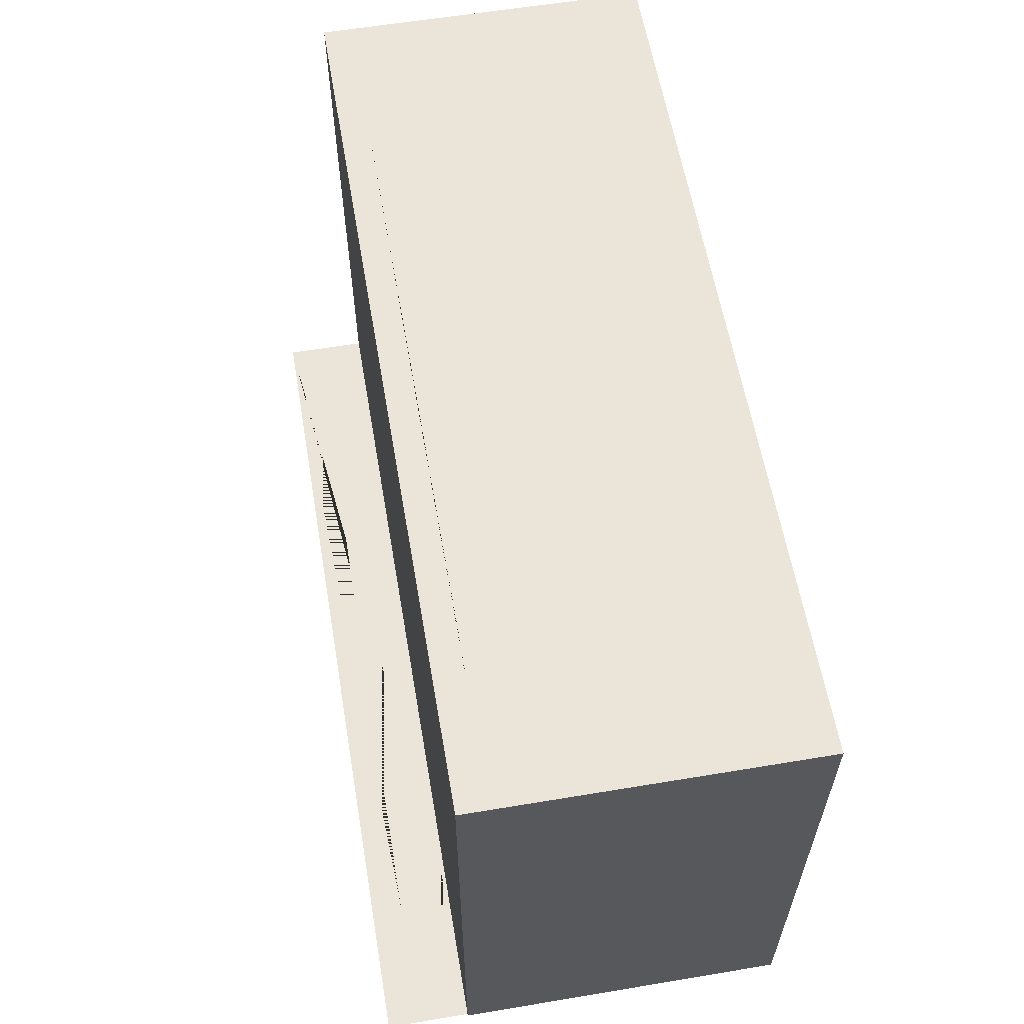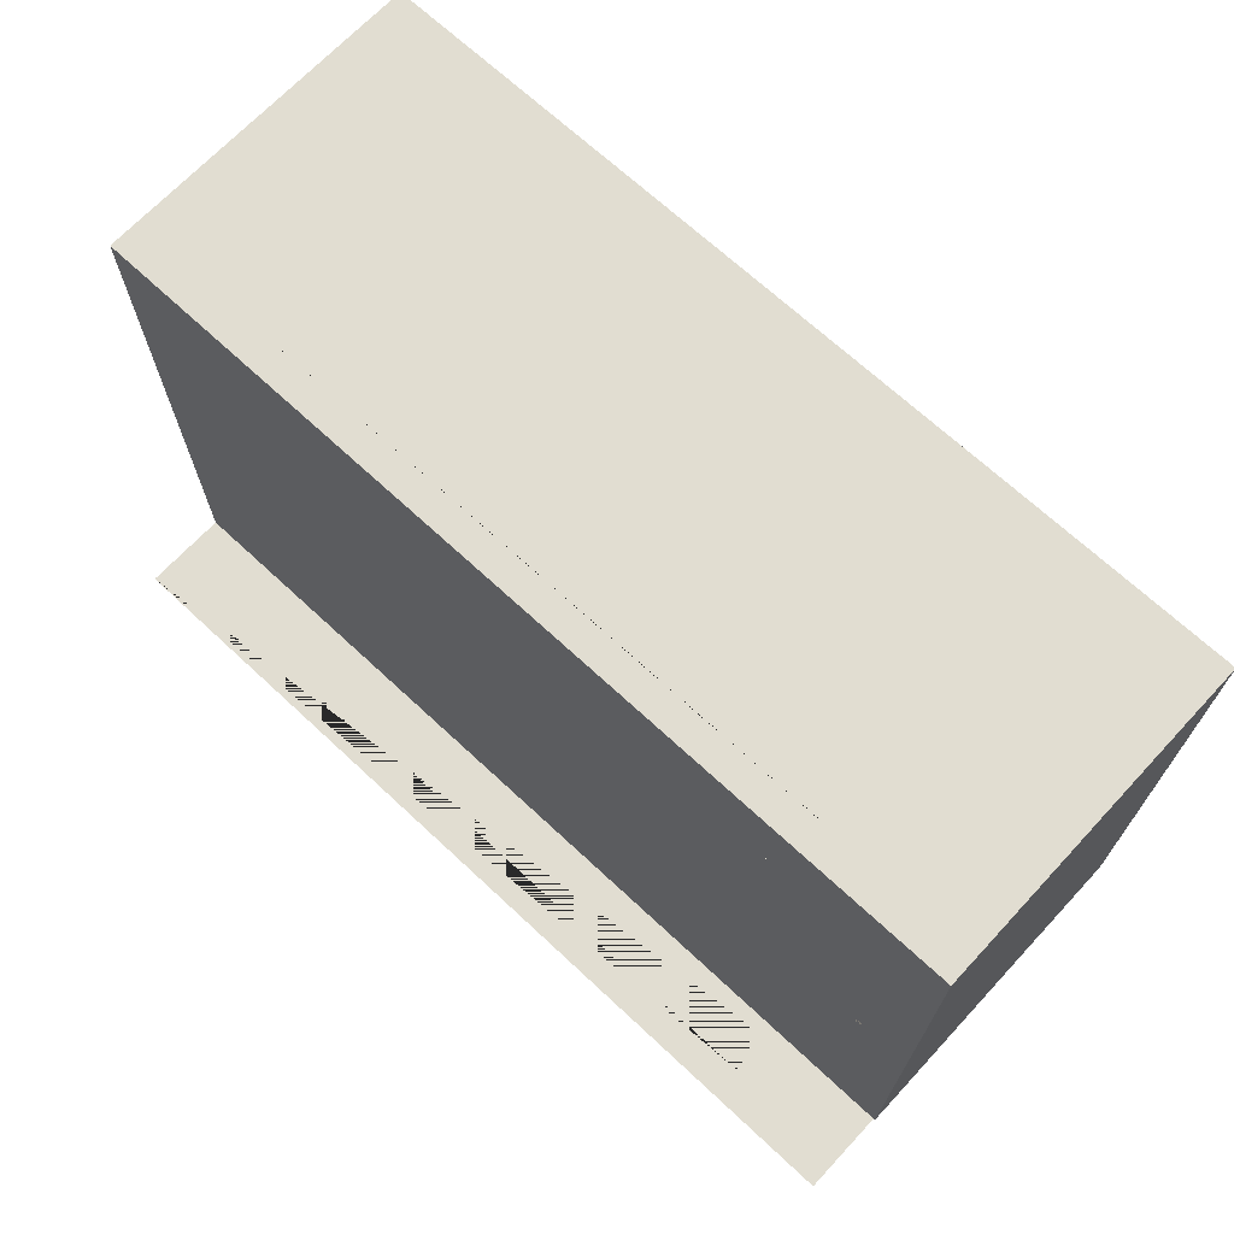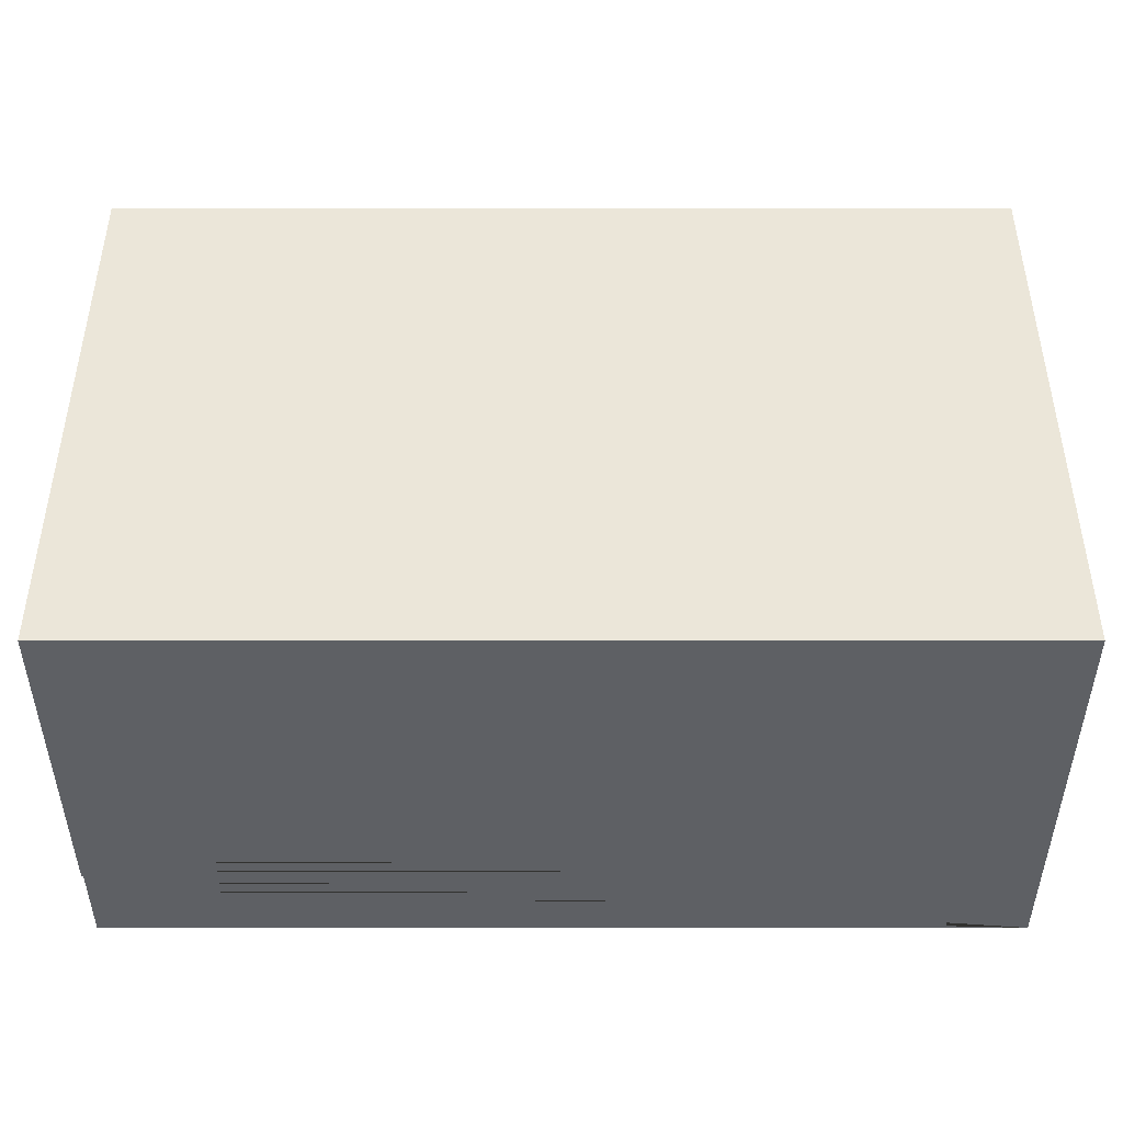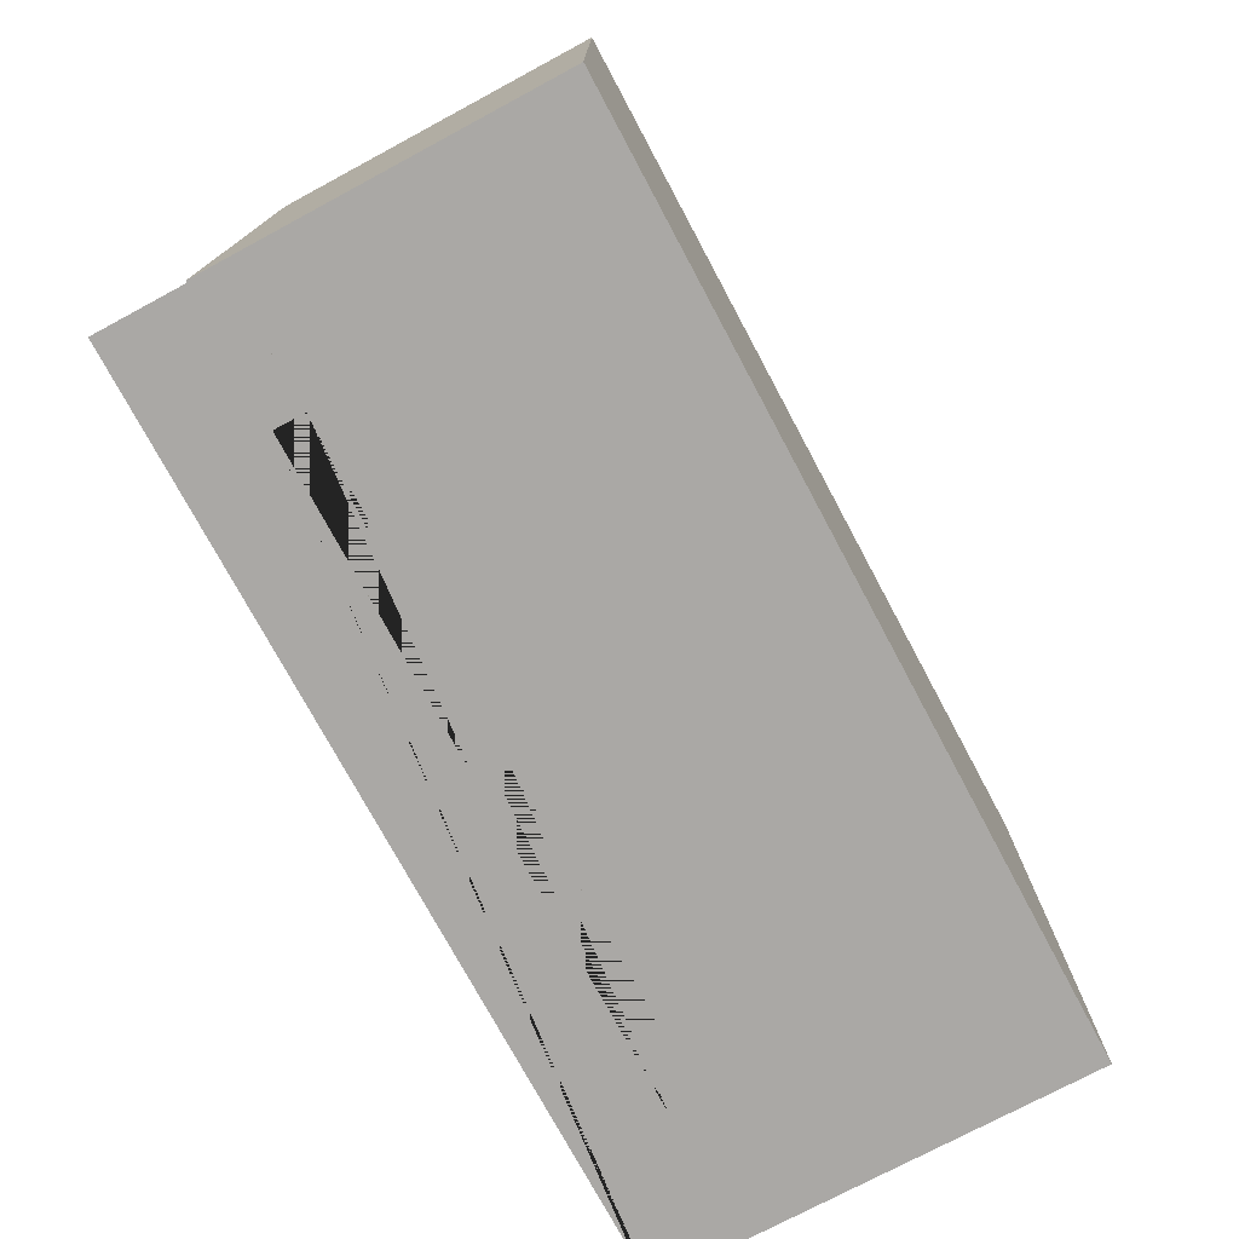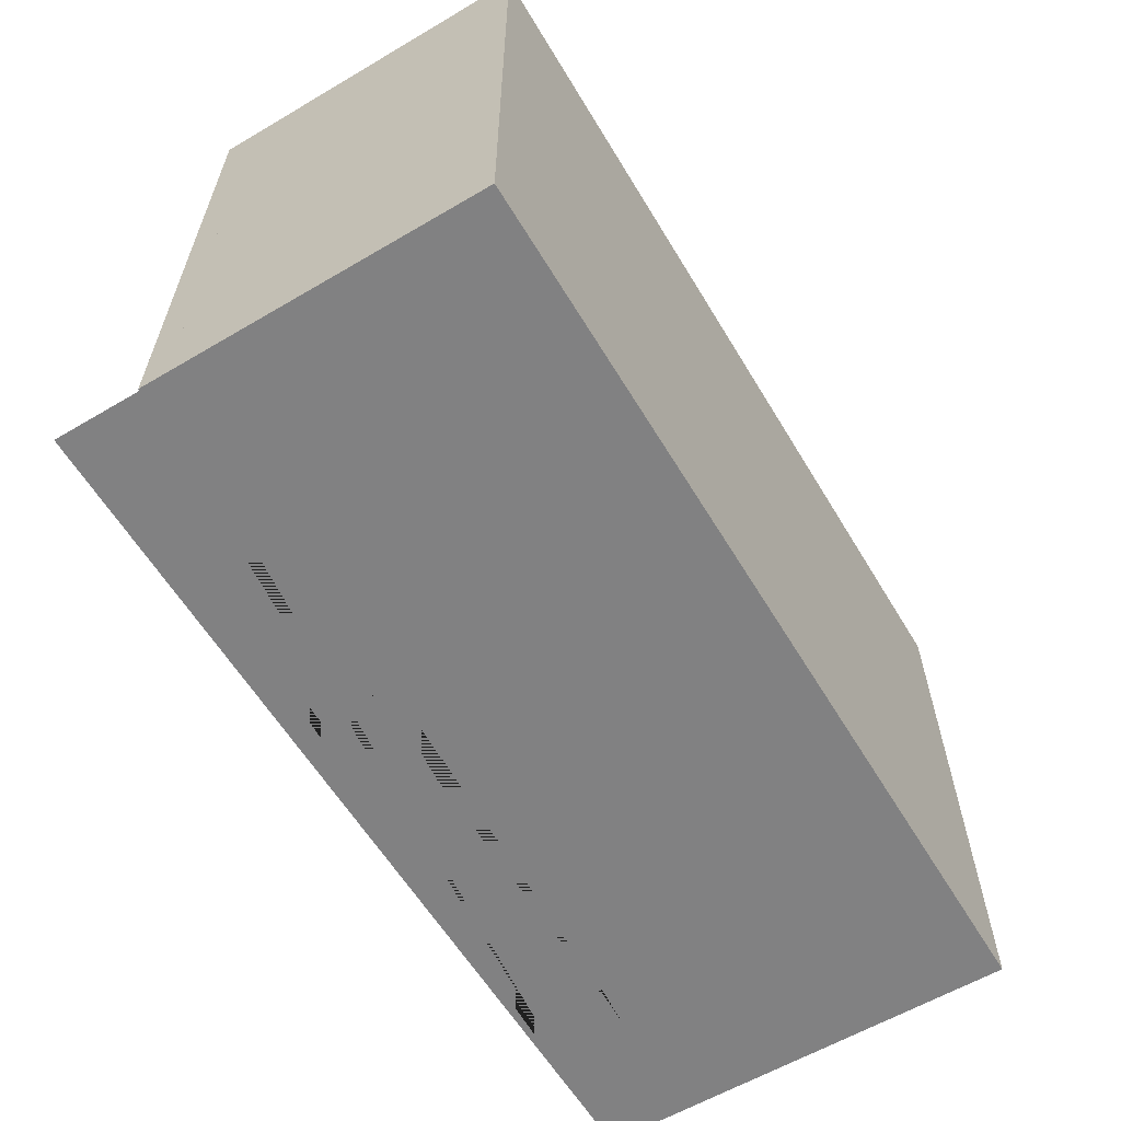
<metadata>
{"format":"obj","ext":"obj","renderer":"f3d","projection":"perspective","resolution":1024,"background":"white","views":[{"elev":59.6,"azim":80.3,"up":"+Y"},{"elev":68.9,"azim":43.0,"up":"+Y"},{"elev":-42.9,"azim":180.0,"up":"+Y"},{"elev":-75.1,"azim":118.2,"up":"+Y"},{"elev":-60.4,"azim":121.0,"up":"+Y"}]}
</metadata>
<code>
g Mesh1 B_1_1 Component_1_1 Model
v 1342 156.9 -89.65
v 1343 157.7 -89.65
v 1342 163.4 -89.65
f 1 2 3
v 1345 156.9 -89.65
f 2 1 4
v 1342 156.9 -89.75
v 1345 156.9 -89.75
f 4 1 5 6
v 1342 163.4 -89.75
f 1 3 7 5
v 1345 163.4 -89.65
v 1345 163.4 -89.75
f 3 8 9 7
v 1343 162.7 -89.65
f 3 10 8
f 10 3 2
v 1343 160.1 -89.65
f 10 2 11
v 1343 157.7 -89.75
v 1343 160.1 -89.75
f 11 2 12 13
v 1344 157.7 -89.65
v 1344 157.7 -89.75
f 2 14 15 12
f 2 4 14
v 1346 157.7 -89.65
f 14 4 16
v 1346 157 -89.65
f 16 4 17
v 1346 157 -89.75
f 17 4 6 18
v 1346 157.7 -89.75
f 6 19 18
f 6 15 19
f 6 12 15
f 5 12 6
v 1343 162.7 -89.75
f 12 5 20
f 7 20 5
f 20 7 9
v 1345 162.7 -89.75
f 20 9 21
v 1346 162.7 -89.75
f 21 9 22
v 1346 163.4 -89.75
f 22 9 23
v 1346 163.4 -89.65
f 8 24 23 9
v 1346 162.7 -89.65
f 8 25 24
v 1345 162.7 -89.65
f 8 26 25
f 8 10 26
f 26 10 20 21
v 1343 160.8 -89.65
v 1343 160.8 -89.75
f 10 27 28 20
f 10 11 27
v 1345 160.1 -89.65
f 29 27 11
v 1345 160.8 -89.65
f 27 29 30
v 1346 160 -89.65
f 30 29 31
v 1345 160.1 -89.75
v 1346 160 -89.75
f 31 29 32 33
f 29 11 13 32
v 1345 160.8 -89.75
f 13 34 32
f 34 13 28
f 12 28 13
f 12 20 28
f 27 30 34 28
v 1346 160.8 -89.65
v 1346 160.8 -89.75
f 30 35 36 34
f 30 31 35
v 1346 161 -89.65
f 35 31 37
v 1347 159.9 -89.65
f 37 31 38
v 1347 159.9 -89.75
f 38 31 33 39
v 1346 161 -89.75
f 33 40 39
f 33 36 40
f 32 36 33
f 32 34 36
f 35 37 40 36
v 1347 161.2 -89.65
v 1347 161.2 -89.75
f 37 41 42 40
f 37 38 41
v 1347 159.7 -89.65
f 41 38 43
v 1347 159.7 -89.75
f 43 38 39 44
f 39 42 44
f 39 40 42
v 1347 161.3 -89.75
f 44 42 45
v 1347 161.3 -89.65
f 41 46 45 42
f 41 43 46
v 1347 160.6 -89.65
f 46 43 47
v 1348 160.3 -89.65
f 47 43 48
v 1347 159.5 -89.65
f 48 43 49
v 1347 159.5 -89.75
f 49 43 44 50
v 1348 160.3 -89.75
f 44 51 50
v 1347 160.6 -89.75
f 44 52 51
f 44 45 52
v 1347 160.6 -89.75
f 52 45 53
v 1347 161.9 -89.75
f 54 53 45
v 1347 160.8 -89.75
f 53 54 55
v 1347 163.2 -89.75
f 55 54 56
v 1347 162.3 -89.75
f 57 56 54
v 1347 163.3 -89.75
f 57 58 56
v 1347 162.4 -89.75
f 59 58 57
v 1346 162.5 -89.75
f 60 58 59
f 60 23 58
f 22 23 60
v 1346 162.5 -89.65
f 61 25 22 60
f 24 25 61
v 1347 163.3 -89.65
f 24 61 62
v 1347 162.4 -89.65
f 62 61 63
f 63 61 60 59
v 1347 162.3 -89.65
f 64 63 59 57
f 62 63 64
v 1347 163.2 -89.65
f 62 64 65
v 1347 161.9 -89.65
f 65 64 66
f 66 64 57 54
f 46 66 54 45
v 1347 160.6 -89.65
f 46 67 66
f 67 46 47
f 67 47 52 53
f 47 48 51 52
v 1348 160 -89.65
v 1348 160 -89.75
f 48 68 69 51
v 1348 157.5 -89.65
f 48 70 68
v 1347 158.9 -89.65
f 71 70 48
v 1347 158.6 -89.65
f 72 70 71
v 1347 158.3 -89.65
f 73 70 72
v 1347 157.2 -89.65
f 73 74 70
v 1347 158.1 -89.65
f 75 74 73
v 1347 157.9 -89.65
f 76 74 75
v 1346 157.1 -89.65
f 76 77 74
v 1346 157.8 -89.65
f 78 77 76
f 78 17 77
f 16 17 78
v 1346 157.8 -89.75
f 16 78 79 19
v 1347 157.9 -89.75
f 78 76 80 79
v 1347 158.1 -89.75
f 76 75 81 80
v 1347 158.3 -89.75
f 75 73 82 81
v 1347 158.6 -89.75
f 73 72 83 82
v 1347 158.9 -89.75
f 72 71 84 83
v 1347 159.2 -89.65
v 1347 159.2 -89.75
f 71 85 86 84
f 48 85 71
f 48 49 85
f 85 49 50 86
f 50 51 86
f 86 51 84
v 1348 157.5 -89.75
f 87 84 51
f 87 83 84
f 87 82 83
v 1347 157.2 -89.75
f 88 82 87
f 88 81 82
f 88 80 81
v 1346 157.1 -89.75
f 89 80 88
f 89 79 80
f 18 79 89
f 18 19 79
f 77 17 18 89
f 74 77 89 88
f 70 74 88 87
v 1348 157.7 -89.65
v 1348 157.7 -89.75
f 90 70 87 91
f 68 70 90
v 1348 158.1 -89.65
f 68 90 92
v 1348 158.1 -89.75
f 92 90 91 93
f 91 69 93
f 87 69 91
f 87 51 69
v 1349 159.5 -89.75
f 93 69 94
v 1349 159.5 -89.65
f 68 95 94 69
f 68 92 95
v 1349 158.5 -89.65
f 95 92 96
v 1349 158.5 -89.75
f 96 92 93 97
f 93 94 97
v 1349 158.9 -89.75
f 97 94 98
v 1349 158.9 -89.65
f 95 99 98 94
f 95 96 99
f 99 96 97 98
f 14 16 19 15
v 1347 160.8 -89.65
f 100 67 53 55
f 66 67 100
f 66 100 65
v 1348 163 -89.65
f 65 100 101
v 1348 161.2 -89.65
f 101 100 102
v 1348 161.2 -89.75
f 102 100 55 103
v 1348 163 -89.75
f 55 104 103
f 55 56 104
f 65 101 104 56
v 1348 162.7 -89.65
v 1348 162.7 -89.75
f 101 105 106 104
f 101 102 105
v 1348 161.5 -89.65
f 105 102 107
v 1348 161.5 -89.75
f 107 102 103 108
f 103 106 108
f 103 104 106
v 1348 162.4 -89.75
f 108 106 109
v 1348 162.4 -89.65
f 105 110 109 106
f 105 107 110
v 1348 162 -89.65
f 110 107 111
v 1348 162 -89.75
f 111 107 108 112
f 108 109 112
f 110 111 112 109
f 62 65 56 58
f 24 62 58 23
f 25 26 21 22
g Mesh2 G_1_1 Component_1_1 Model
v 1346 185.9 -89.65
v 1347 185.9 -89.65
v 1348 185.9 -89.65
v 1349 186.1 -89.65
v 1350 186.3 -89.65
v 1350 186.4 -89.65
v 1350 189.3 -89.65
v 1347 189.3 -89.65
v 1347 188.5 -89.65
v 1349 188.5 -89.65
v 1349 186.8 -89.65
v 1348 186.7 -89.65
v 1347 186.6 -89.65
v 1346 186.7 -89.65
v 1346 186.8 -89.65
v 1345 187 -89.65
v 1345 187.3 -89.65
v 1344 187.7 -89.65
v 1344 188.2 -89.65
v 1344 188.7 -89.65
v 1344 189.3 -89.65
v 1344 189.9 -89.65
v 1344 190.4 -89.65
v 1344 190.8 -89.65
v 1345 191.2 -89.65
v 1345 191.5 -89.65
v 1346 191.7 -89.65
v 1346 191.9 -89.65
v 1347 191.9 -89.65
v 1348 191.8 -89.65
v 1349 191.6 -89.65
v 1350 191.3 -89.65
v 1350 191 -89.65
v 1350 191 -89.65
v 1350 192.1 -89.65
v 1350 192.3 -89.65
v 1349 192.5 -89.65
v 1348 192.6 -89.65
v 1347 192.7 -89.65
v 1346 192.6 -89.65
v 1345 192.4 -89.65
v 1344 192.1 -89.65
v 1344 191.8 -89.65
v 1343 191.3 -89.65
v 1343 190.7 -89.65
v 1343 190 -89.65
v 1343 189.3 -89.65
v 1343 188.5 -89.65
v 1343 187.8 -89.65
v 1343 187.2 -89.65
v 1344 186.7 -89.65
v 1344 186.4 -89.65
v 1345 186.1 -89.65
f 113 114 115 116 117 118 119 120 121 122 123 124 125 126 127 128 129 130 131 132 133 134 135 136 137 138 139 140 141 142 143 144 145 146 147 148 149 150 151 152 153 154 155 156 157 158 159 160 161 162 163 164 165
v 1346 185.9 -89.75
v 1347 185.9 -89.75
f 114 113 166 167
v 1345 186.1 -89.75
f 113 165 168 166
v 1344 186.4 -89.75
f 165 164 169 168
v 1344 186.7 -89.75
f 164 163 170 169
v 1343 187.2 -89.75
f 163 162 171 170
v 1343 187.8 -89.75
f 162 161 172 171
v 1343 188.5 -89.75
f 161 160 173 172
v 1343 189.3 -89.75
f 160 159 174 173
v 1343 190 -89.75
f 159 158 175 174
v 1343 190.7 -89.75
f 158 157 176 175
v 1343 191.3 -89.75
f 157 156 177 176
v 1344 191.8 -89.75
f 156 155 178 177
v 1344 192.1 -89.75
f 155 154 179 178
v 1345 192.4 -89.75
f 154 153 180 179
v 1346 192.6 -89.75
f 153 152 181 180
v 1347 192.7 -89.75
f 152 151 182 181
v 1348 192.6 -89.75
f 151 150 183 182
v 1349 192.5 -89.75
f 150 149 184 183
v 1350 192.3 -89.75
f 149 148 185 184
v 1350 192.1 -89.75
f 148 147 186 185
v 1350 191 -89.75
f 147 146 187 186
v 1350 191 -89.75
f 146 145 188 187
v 1350 191.3 -89.75
f 145 144 189 188
v 1349 191.6 -89.75
f 144 143 190 189
v 1348 191.8 -89.75
f 143 142 191 190
v 1347 191.9 -89.75
f 142 141 192 191
v 1346 191.9 -89.75
f 141 140 193 192
v 1346 191.7 -89.75
f 140 139 194 193
v 1345 191.5 -89.75
f 139 138 195 194
v 1345 191.2 -89.75
f 138 137 196 195
v 1344 190.8 -89.75
f 137 136 197 196
v 1344 190.4 -89.75
f 136 135 198 197
v 1344 189.9 -89.75
f 135 134 199 198
v 1344 189.3 -89.75
f 134 133 200 199
v 1344 188.7 -89.75
f 133 132 201 200
v 1344 188.2 -89.75
f 132 131 202 201
v 1344 187.7 -89.75
f 131 130 203 202
v 1345 187.3 -89.75
f 130 129 204 203
v 1345 187 -89.75
f 129 128 205 204
v 1346 186.8 -89.75
f 128 127 206 205
v 1346 186.7 -89.75
f 127 126 207 206
v 1347 186.6 -89.75
f 126 125 208 207
v 1348 186.7 -89.75
f 125 124 209 208
v 1349 186.8 -89.75
f 124 123 210 209
v 1349 188.5 -89.75
f 123 122 211 210
v 1347 188.5 -89.75
f 122 121 212 211
v 1347 189.3 -89.75
f 121 120 213 212
v 1350 189.3 -89.75
f 120 119 214 213
v 1350 186.4 -89.75
f 119 118 215 214
v 1350 186.3 -89.75
f 118 117 216 215
v 1349 186.1 -89.75
f 117 116 217 216
v 1348 185.9 -89.75
f 116 115 218 217
f 115 114 167 218
f 167 166 168 169 170 171 172 173 174 175 176 177 178 179 180 181 182 183 184 185 186 187 188 189 190 191 192 193 194 195 196 197 198 199 200 201 202 203 204 205 206 207 208 209 210 211 212 213 214 215 216 217 218
g Mesh3 Component_1_1 Model
v 1384 0 -109.7
v 757.4 0 -109.7
v 757.4 398.6 -109.7
v 848.1 398.6 -109.7
v 1295 398.6 -109.7
v 1384 398.6 -109.7
v 1384 282.8 -109.7
v 1384 213.9 -109.7
f 219 220 221 222 223 224 225 226
v 848.1 0 -89.65
v 757.4 0 -89.65
v 1384 0 -89.65
v 1383 0 -89.65
v 1295 0 -89.65
v 1295 0 -89.65
v 1295 0 -110.3
v 1071 0 -110.3
v 848.1 0 -110.3
f 227 228 220 219 229 230 231 232 233 234 235
v 757.4 0 -29.75
v 848.1 0 -52.12
v 1295 0 -52.12
v 1383 0 -29.75
f 236 228 227 237 238 231 230 239
v 848.1 340.3 -89.65
v 848.1 398.6 -89.65
v 757.4 398.6 -89.65
f 228 227 240 241 242
v 1071 0 -89.65
v 1071 340.3 -89.65
f 227 243 244 240
f 231 238 237 227 243 232
f 227 235 234 243
v 848.1 398.6 -110.3
f 227 235 245 222 241 240
v 848.1 340.3 -110.3
f 235 227 240 246
v 1071 340.3 -110.3
f 246 240 244 247
v 1063 353.3 -89.65
f 244 248 240
v 1069 353.8 -89.65
f 244 249 248
v 1295 398.6 -89.65
f 244 250 249
v 1295 340.3 -89.65
f 250 244 251
f 243 232 251 244
f 243 234 233 232
v 1295 340.3 -110.3
f 246 247 252 233 234 235
f 247 244 251 252
f 232 233 252 251
v 1295 398.6 -110.3
f 233 232 251 250 223 253
v 1336 149.3 -89.65
f 232 254 251
v 1356 149.3 -89.65
f 254 232 255
f 231 255 232
f 230 255 231
v 1384 398.6 -89.65
f 230 256 255
f 256 230 229
f 229 219 226 225 224 256
v 1384 0 -324.4
v 1384 213.9 -324.4
v 1384 213.9 -280
v 1384 213.9 -254.3
f 257 258 259 260 226 219
v 757.4 0 -324.4
v 757.4 398.6 -324.4
v 1384 398.6 -324.4
v 1384 282.8 -324.4
f 261 262 263 264 258 257
f 262 261 220 221
f 220 261 257 219
f 220 228 242 221
v 848.1 398.6 -109.7
v 1295 398.6 -109.7
f 222 241 242 221 265 223 224 256 250 266 253 245
f 250 223 222 241
f 224 223 250 256
f 253 223 224 263 262 221 222 245
f 245 222 223 253
f 233 253 245 235 234
v 1384 282.8 -254.3
v 1384 282.8 -280
f 224 225 267 268 264 263
v 1384 237.7 -254.3
v 1384 243.1 -254.3
v 1384 249 -254.3
v 1384 254.8 -254.3
v 1384 261.5 -254.3
v 1384 267.5 -254.3
v 1384 275.2 -254.3
f 226 260 269 270 271 272 273 274 275 267 225
v 1384 237.7 -280
f 259 276 269 260
v 1384 275.2 -280
v 1384 267.5 -280
v 1384 261.5 -280
v 1384 254.8 -280
v 1384 249 -280
v 1384 243.1 -280
f 264 268 277 278 279 280 281 282 276 259 258
f 267 275 277 268
f 278 277 275 274
f 274 273 279 278
f 273 272 280 279
f 272 271 281 280
f 271 270 282 281
f 270 269 276 282
f 251 256 250
v 1336 201 -89.65
f 283 256 251
v 1356 201 -89.65
f 284 256 283
v 1356 178.8 -89.65
f 285 256 284
v 1356 171.5 -89.65
f 286 256 285
f 255 256 286
v 1336 171.5 -89.65
f 255 286 287 254
f 286 285 287
v 1336 178.8 -89.65
f 288 287 285
f 251 287 288
f 251 254 287
f 251 288 283
f 285 284 283 288
v 1063 382.5 -89.65
f 241 289 250
v 1057 382 -89.65
f 241 290 289
v 1052 380.5 -89.65
f 241 291 290
v 1048 378.2 -89.65
f 241 292 291
v 1044 375.2 -89.65
f 241 293 292
v 1042 371.7 -89.65
f 241 294 293
v 1042 367.9 -89.65
f 241 295 294
v 1042 364.1 -89.65
f 241 296 295
v 1044 360.6 -89.65
f 241 297 296
v 1048 357.6 -89.65
f 241 298 297
v 1052 355.3 -89.65
f 241 299 298
v 1057 353.8 -89.65
f 241 300 299
f 240 300 241
f 300 240 248
v 1085 367.9 -89.65
v 1084 371.7 -89.65
v 1082 375.2 -89.65
v 1078 378.2 -89.65
v 1074 380.5 -89.65
v 1069 382 -89.65
v 1074 355.3 -89.65
v 1078 357.6 -89.65
v 1082 360.6 -89.65
v 1084 364.1 -89.65
f 301 302 303 304 305 306 289 290 291 292 293 294 295 296 297 298 299 300 248 249 307 308 309 310
f 301 250 302
f 310 250 301
f 309 250 310
f 308 250 309
f 307 250 308
f 249 250 307
f 302 250 303
f 303 250 304
f 304 250 305
f 305 250 306
f 306 250 289

</code>
